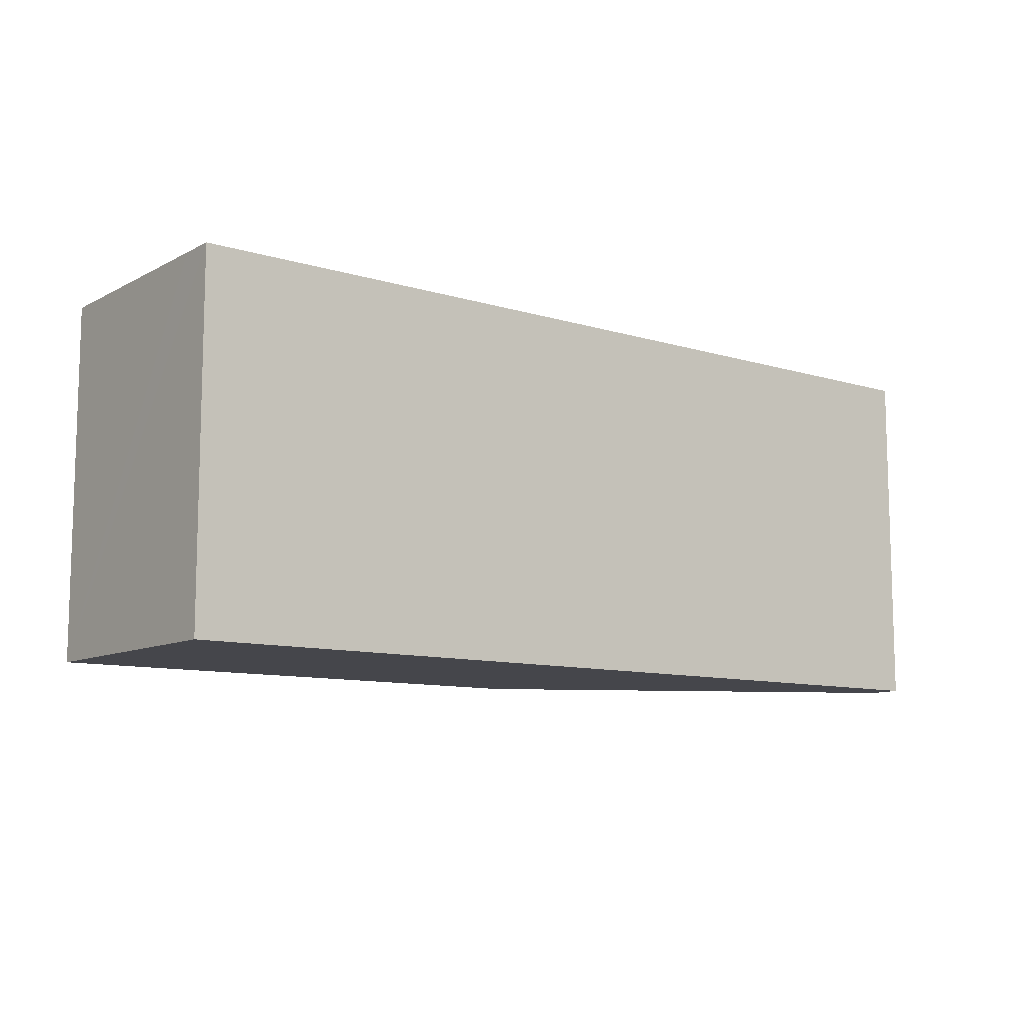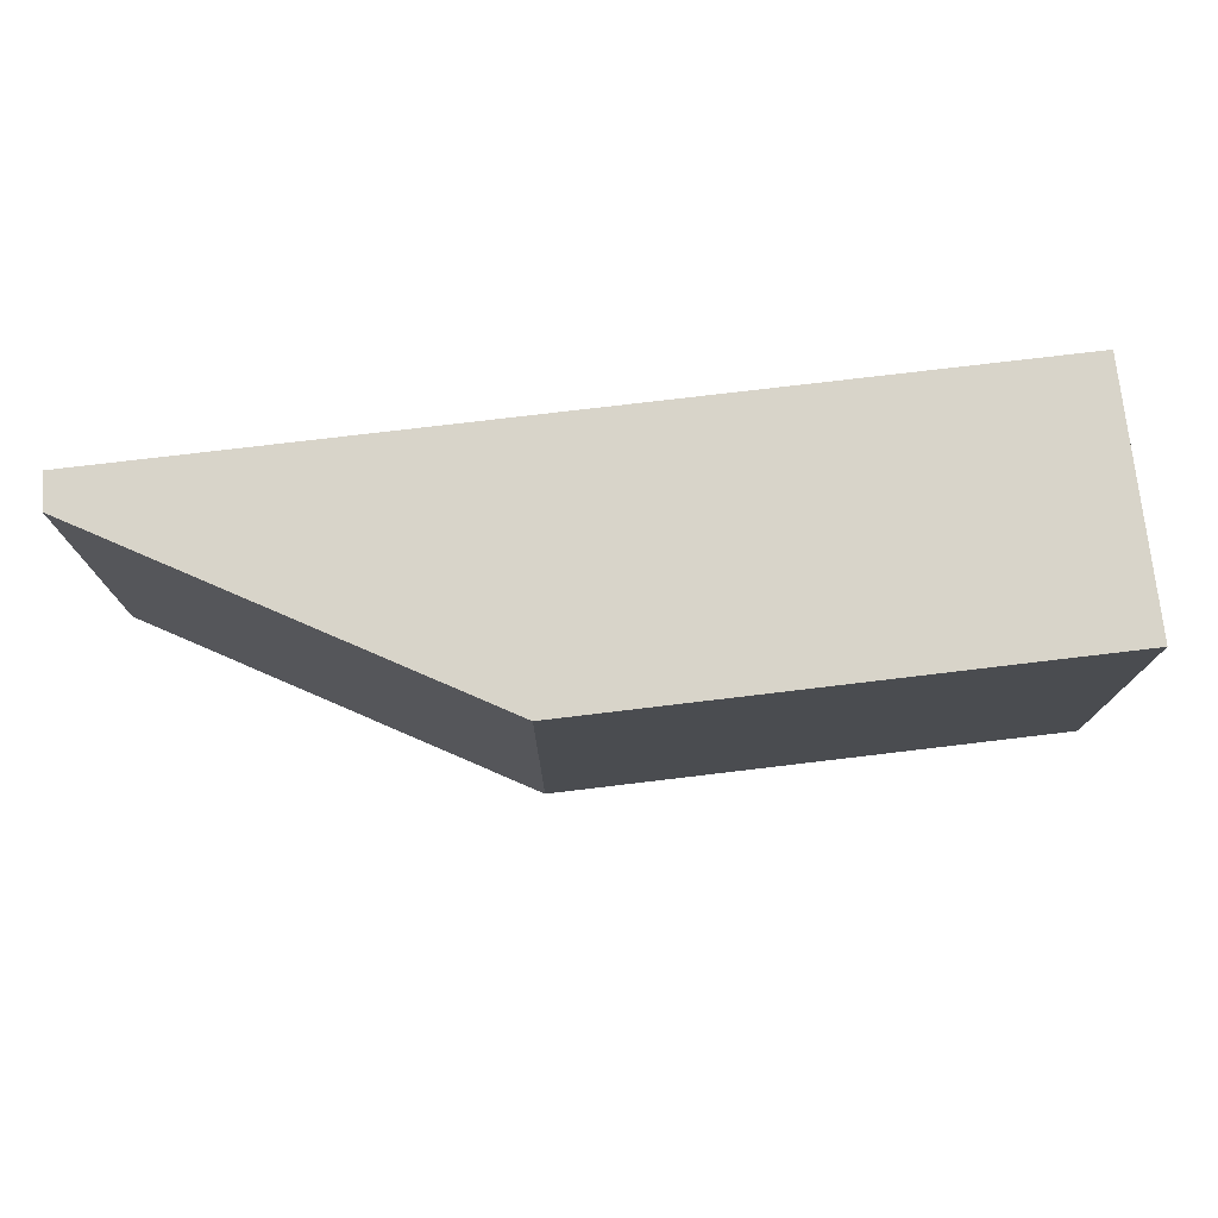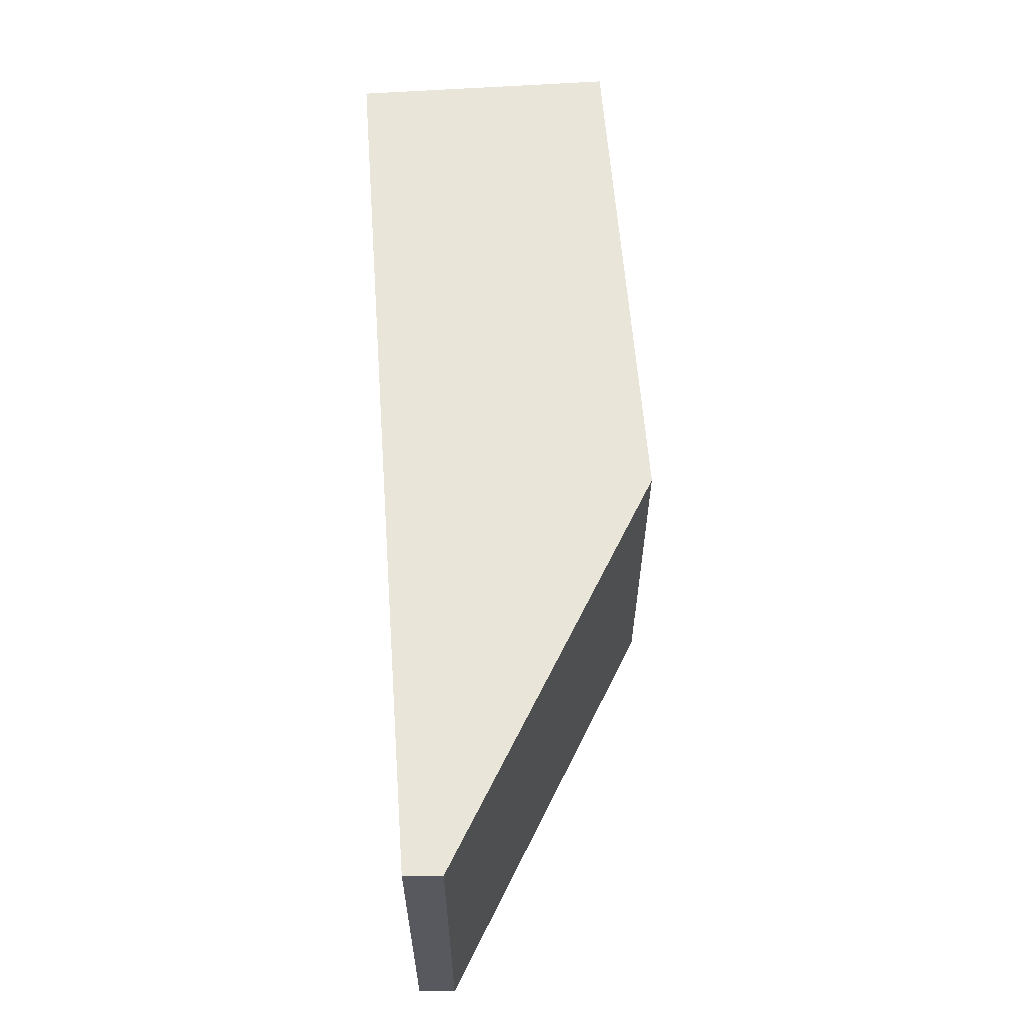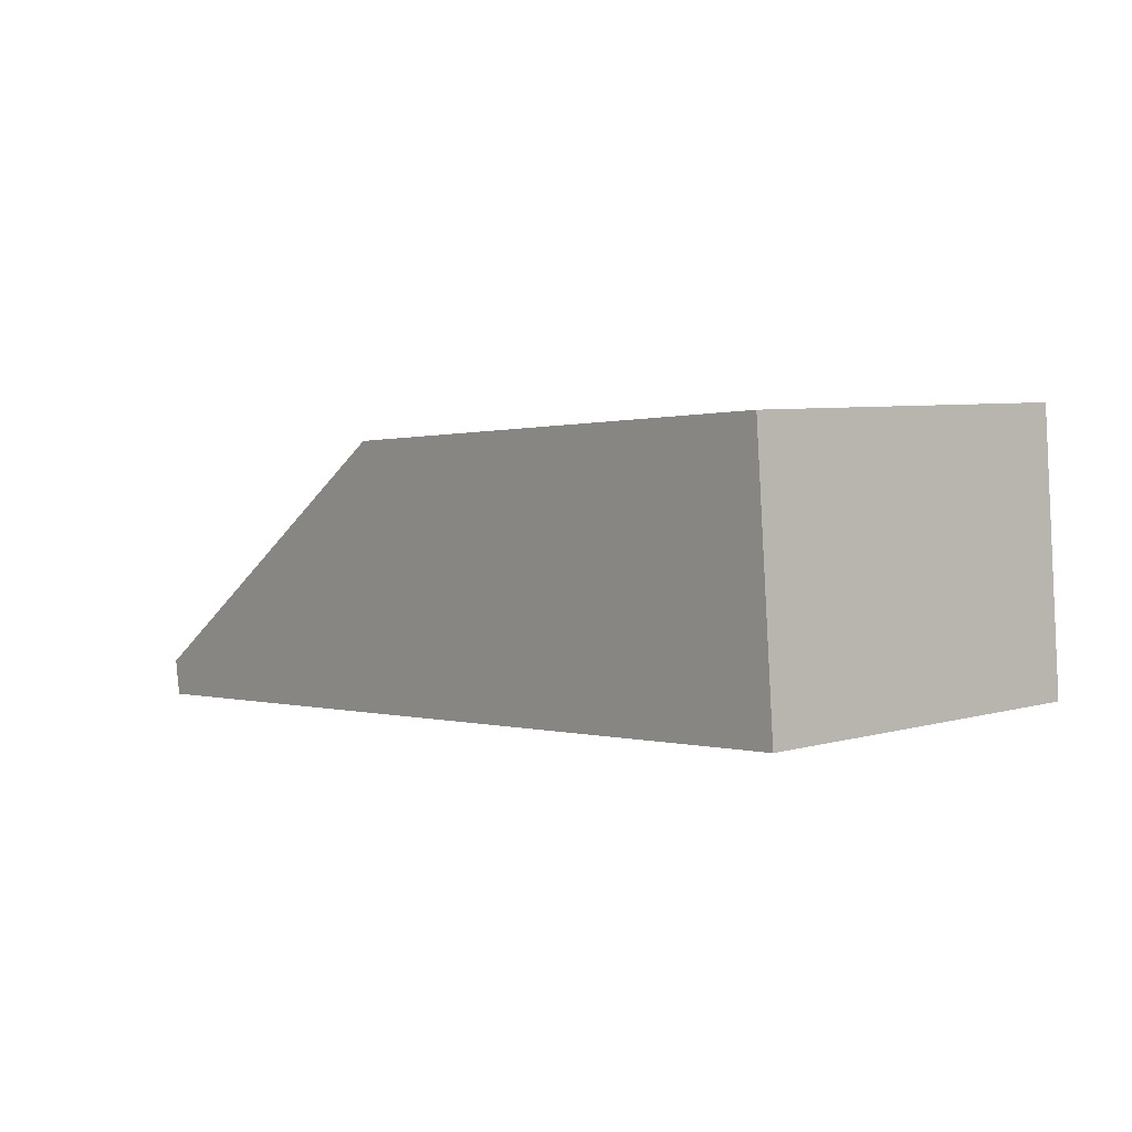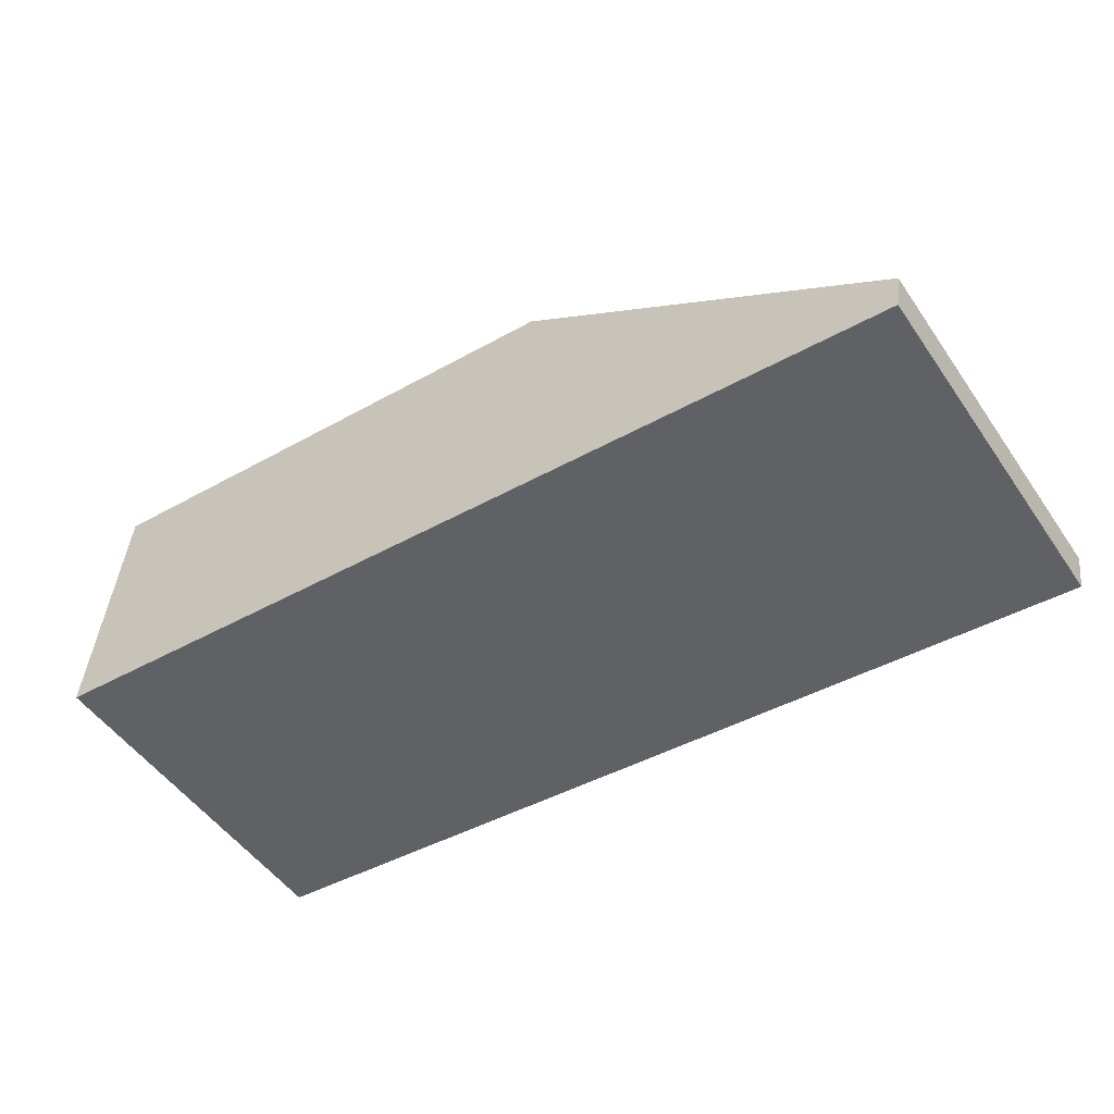
<metadata>
{"format":"obj","ext":"obj","renderer":"f3d","projection":"perspective","resolution":1024,"background":"white","views":[{"elev":-10.1,"azim":137.8,"up":"+Y"},{"elev":75.7,"azim":-11.3,"up":"+Y"},{"elev":59.7,"azim":-98.7,"up":"+Y"},{"elev":6.0,"azim":49.8,"up":"+Z"},{"elev":-50.9,"azim":-146.4,"up":"+Z"}]}
</metadata>
<code>
v  8.628 3.392 0.678
v  3.49 3.392 2.418
v  8.453 3.392 2.806
v  8.656 3.392 0.334
v  0.054 3.392 -0.342
v  0 3.392 2.077e-16
v  0.054 2.094e-17 -0.342
v  0 0 0
v  3.49 -1.481e-16 2.418
v  8.453 -1.718e-16 2.806
v  8.656 -2.045e-17 0.334
v  8.628 -4.152e-17 0.678
g defaultobject
f 1 2 3
f 2 1 4
f 2 4 5
f 2 5 6
f 7 6 5
f 6 7 8
f 8 2 6
f 2 8 9
f 9 3 2
f 3 9 10
f 10 1 3
f 1 10 4
f 4 10 11
f 11 10 12
f 11 5 4
f 5 11 7
f 9 12 10
f 12 9 11
f 11 9 7
f 7 9 8

</code>
